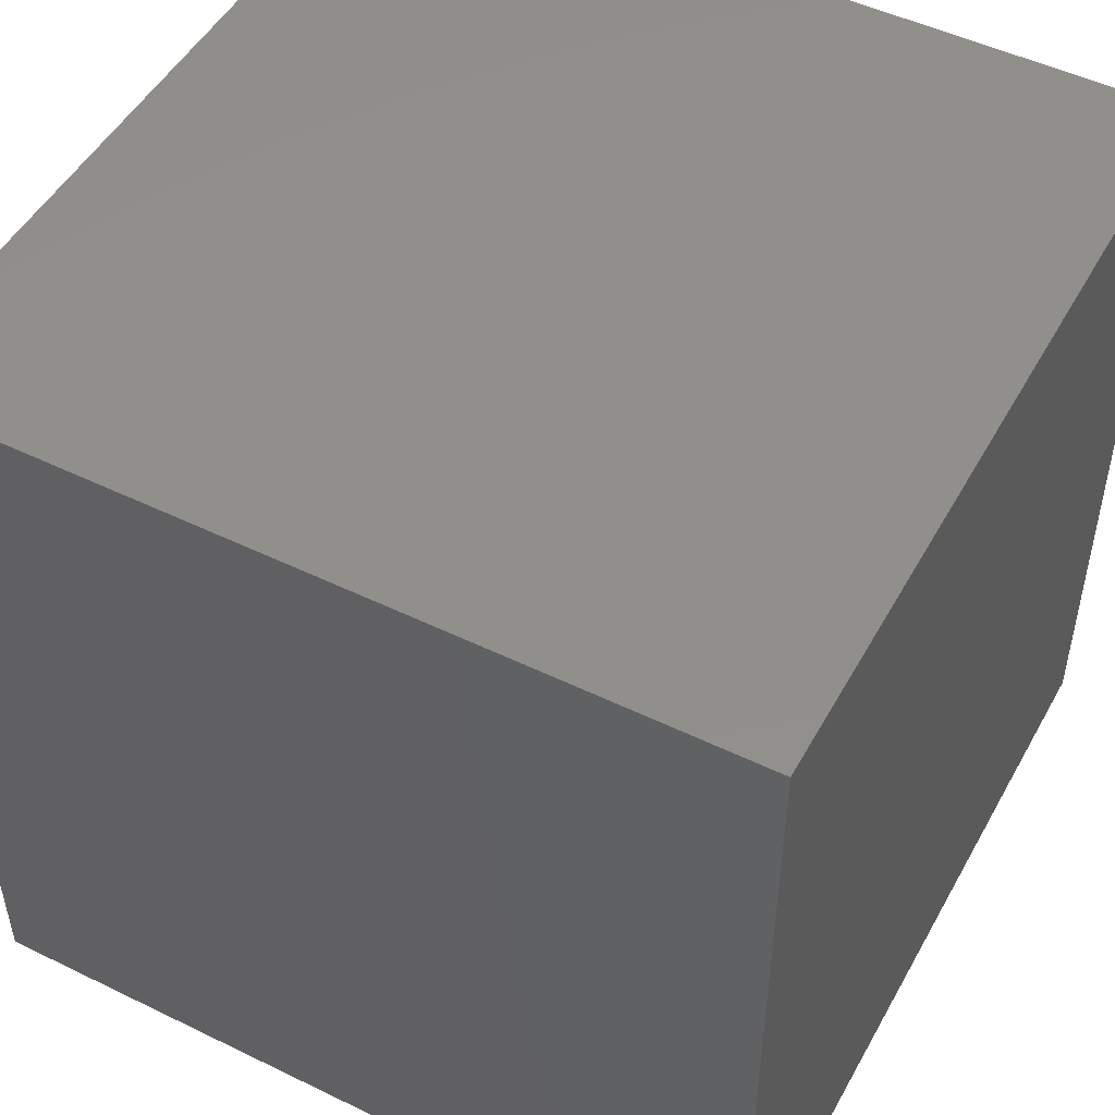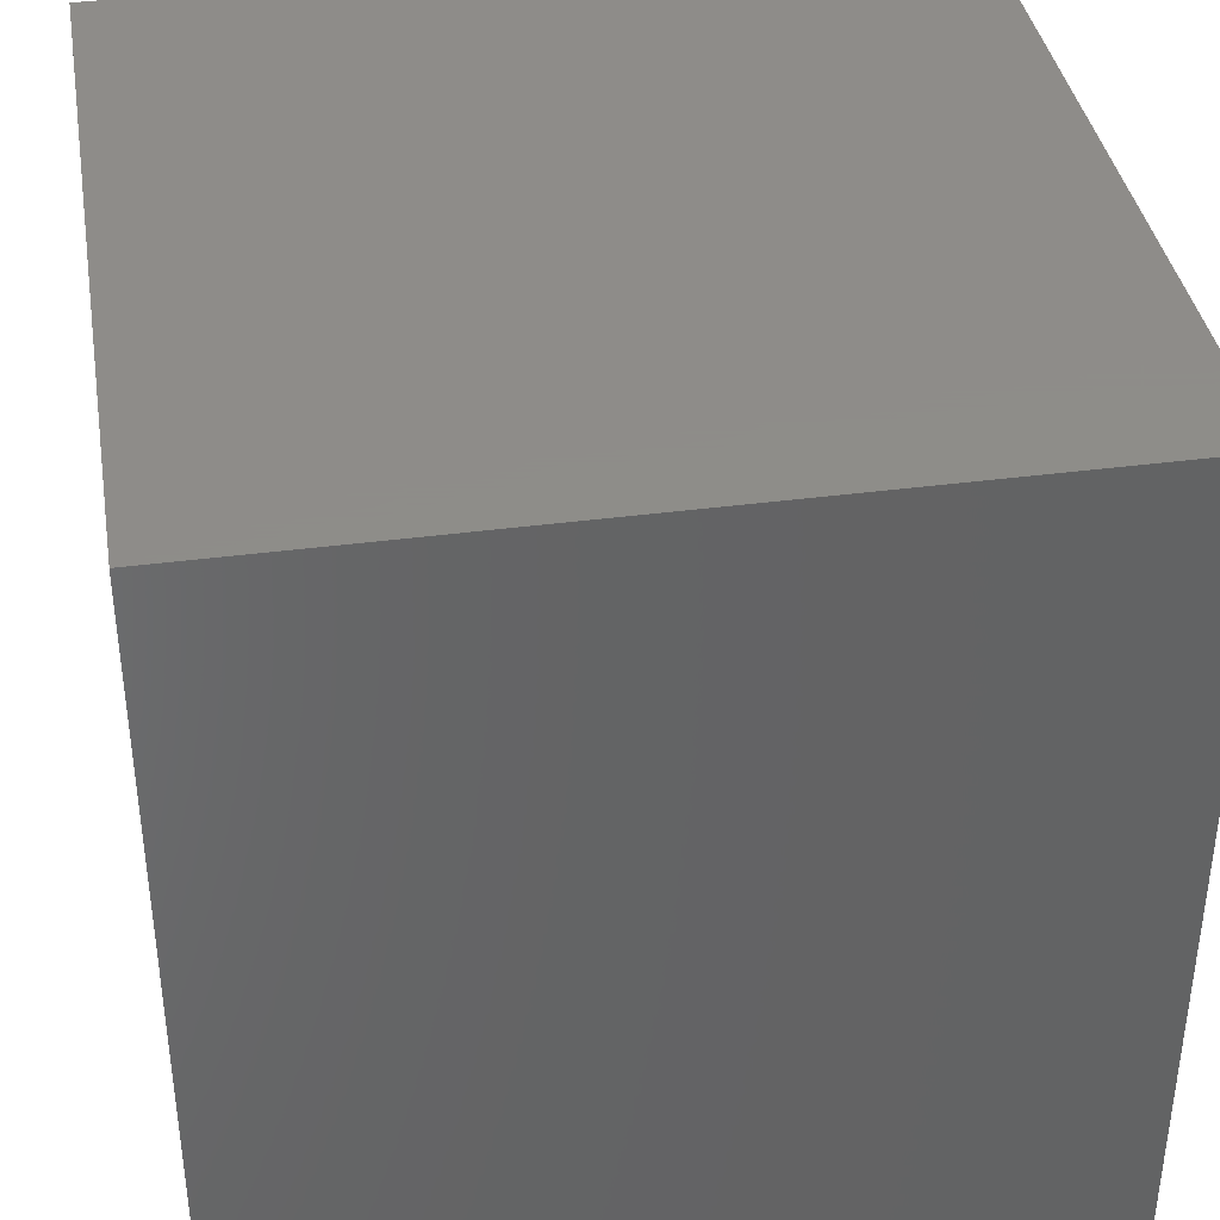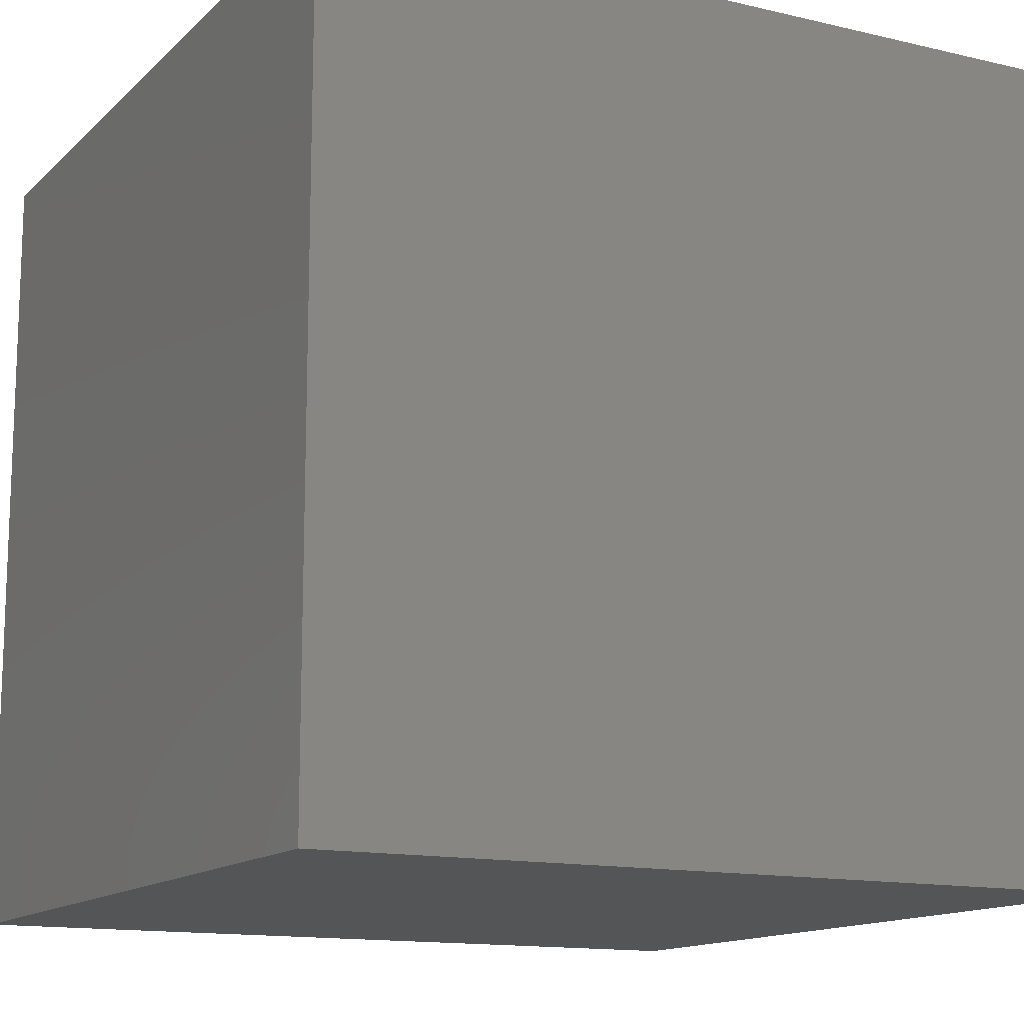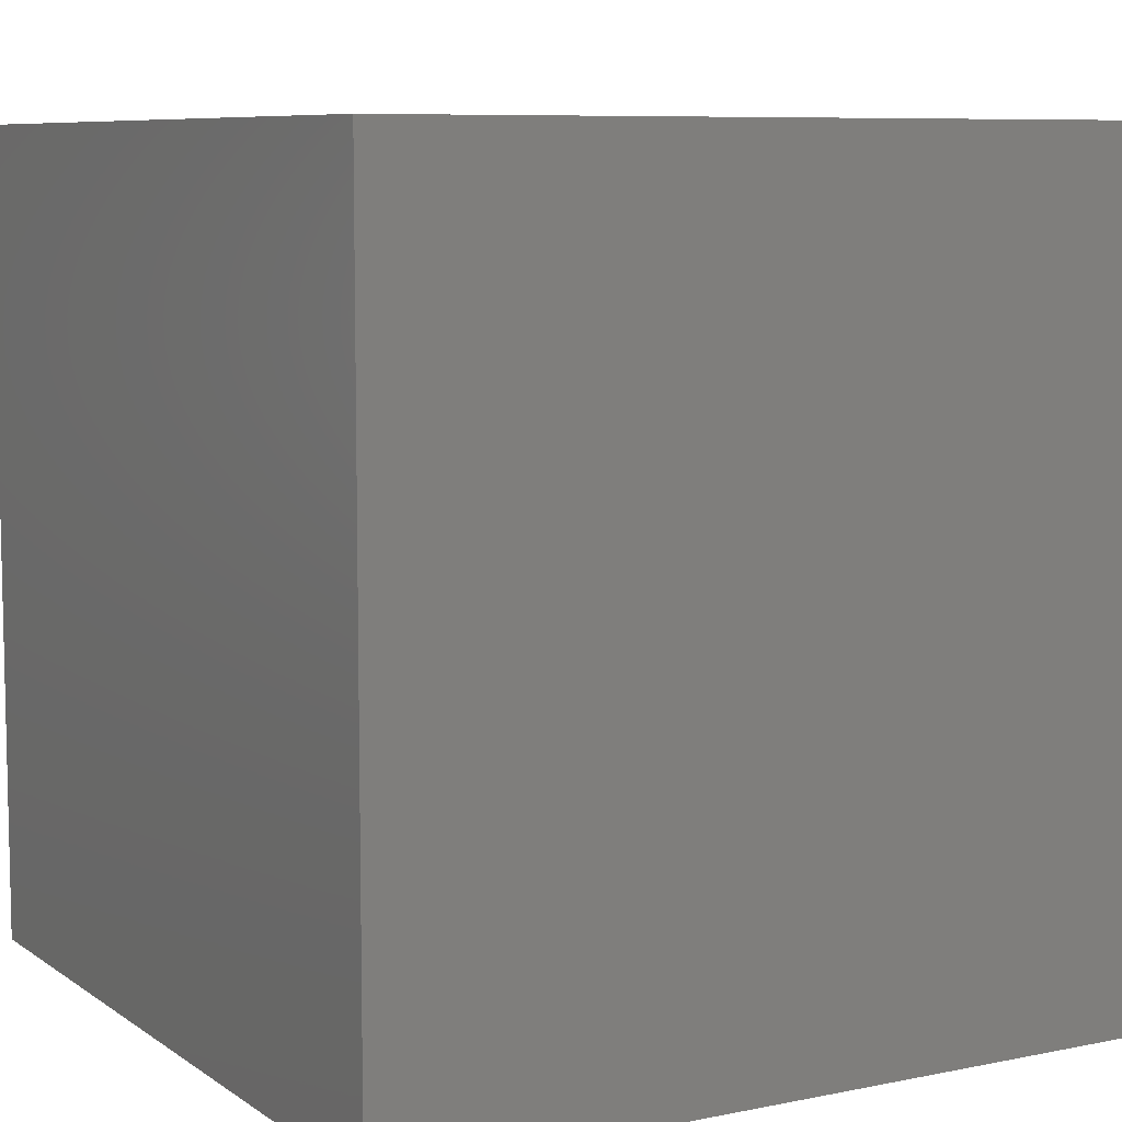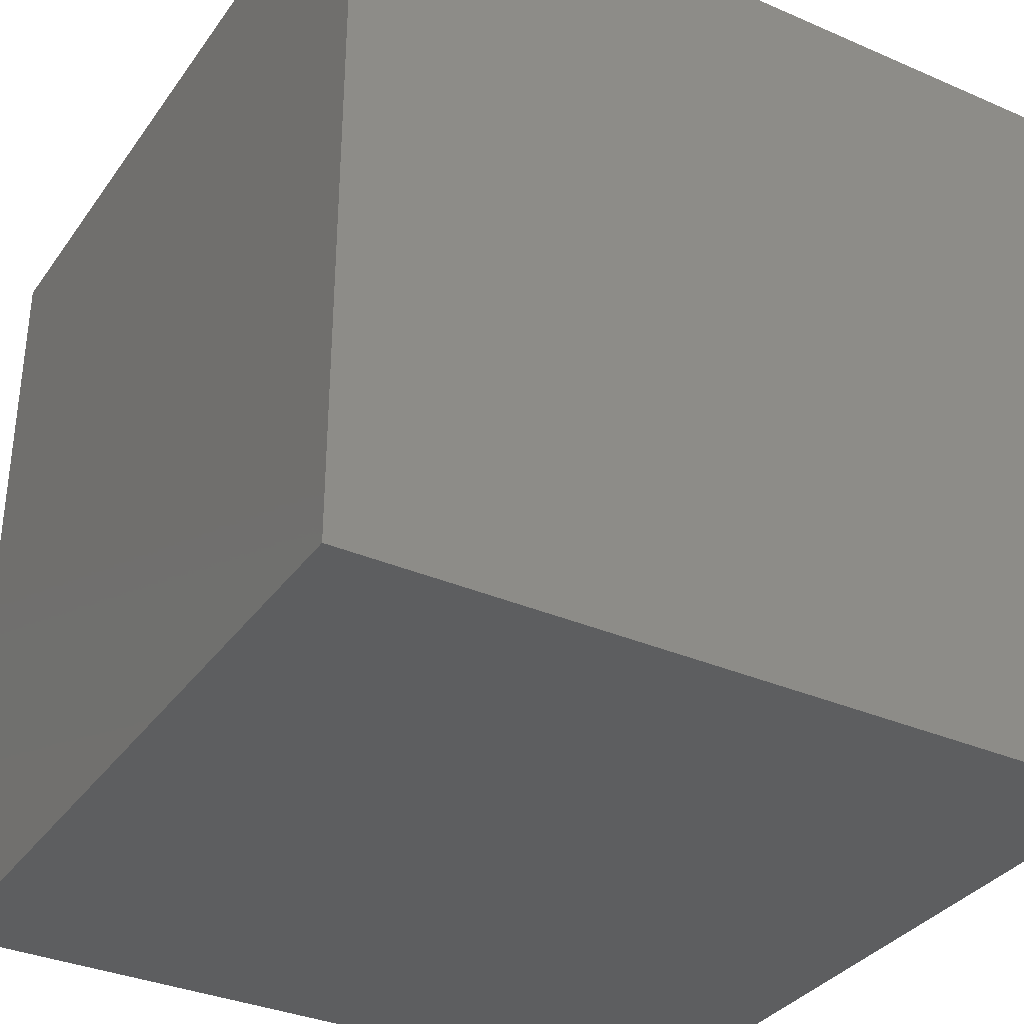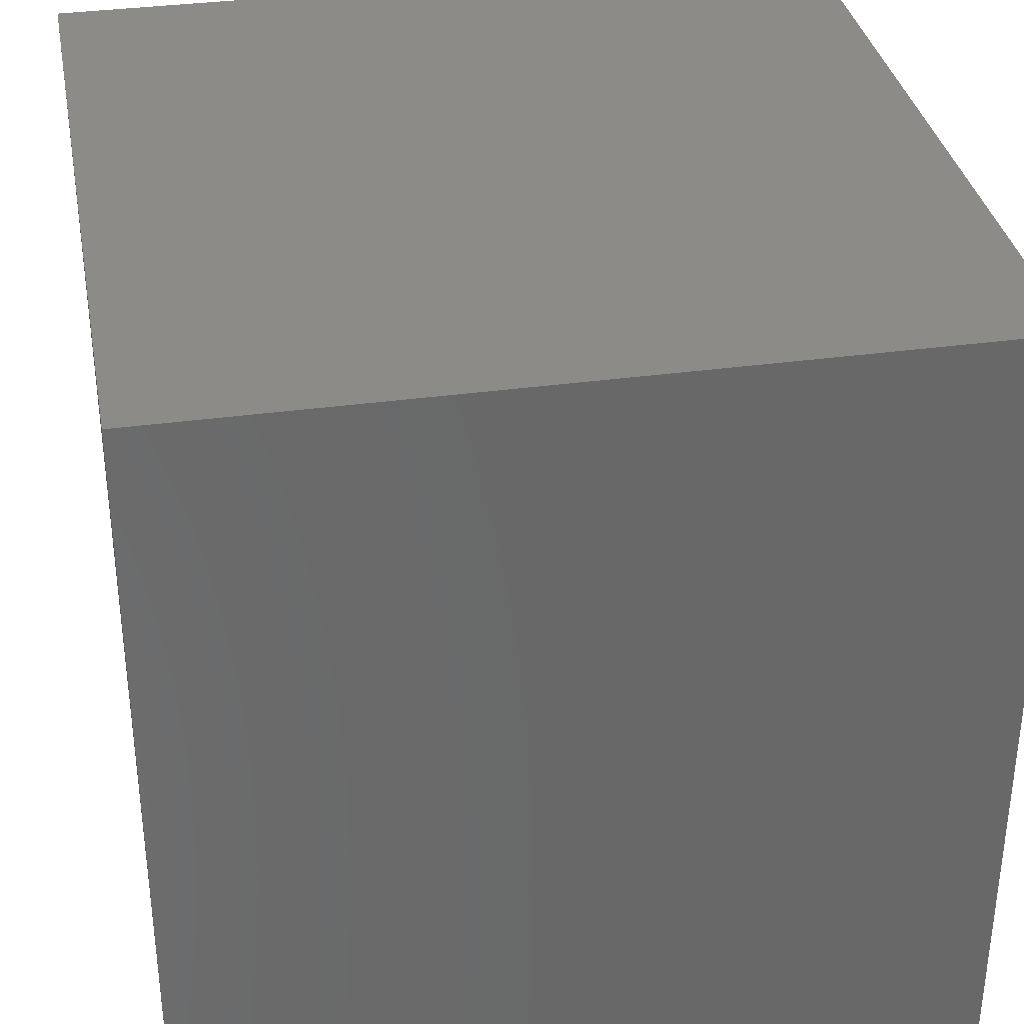
<metadata>
{"format":"stl","ext":"stl","renderer":"f3d","projection":"perspective","resolution":1024,"background":"white","views":[{"elev":49.7,"azim":-151.8,"up":"+Z"},{"elev":38.4,"azim":80.5,"up":"+Y"},{"elev":-13.6,"azim":-27.9,"up":"+Z"},{"elev":7.9,"azim":60.3,"up":"+Z"},{"elev":-34.2,"azim":-30.3,"up":"+Z"},{"elev":34.6,"azim":-100.5,"up":"+Z"}]}
</metadata>
<code>
# stl→obj: 8 verts, 12 faces
v 7 -7 1
v 6 -7 1
v 7 -8 1
v 6 -8 1
v 7 -8 0
v 6 -8 0
v 7 -7 0
v 6 -7 0
f 1 2 3
f 3 2 4
f 5 6 7
f 7 6 8
f 4 6 3
f 3 6 5
f 2 8 4
f 4 8 6
f 1 7 2
f 2 7 8
f 3 5 1
f 1 5 7

</code>
